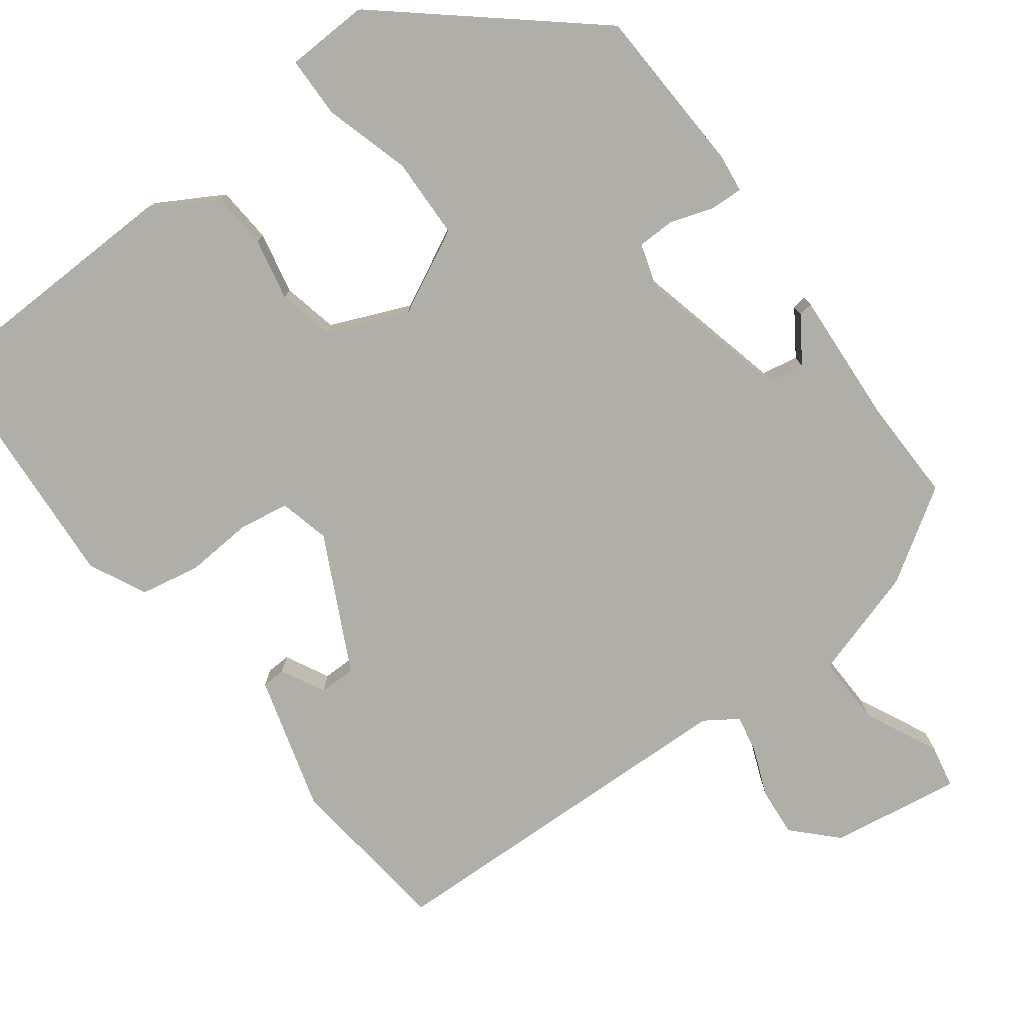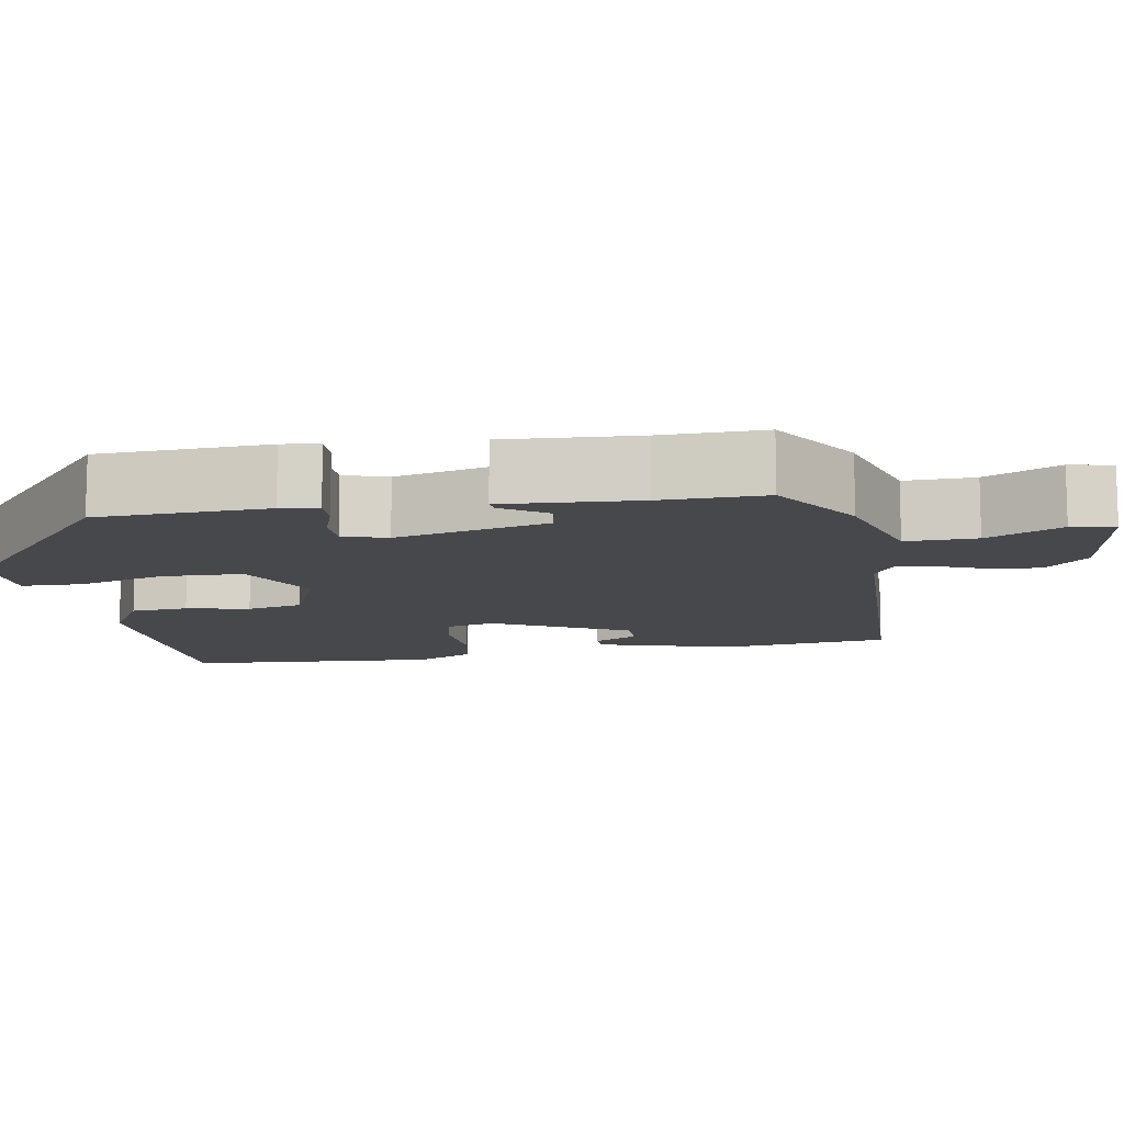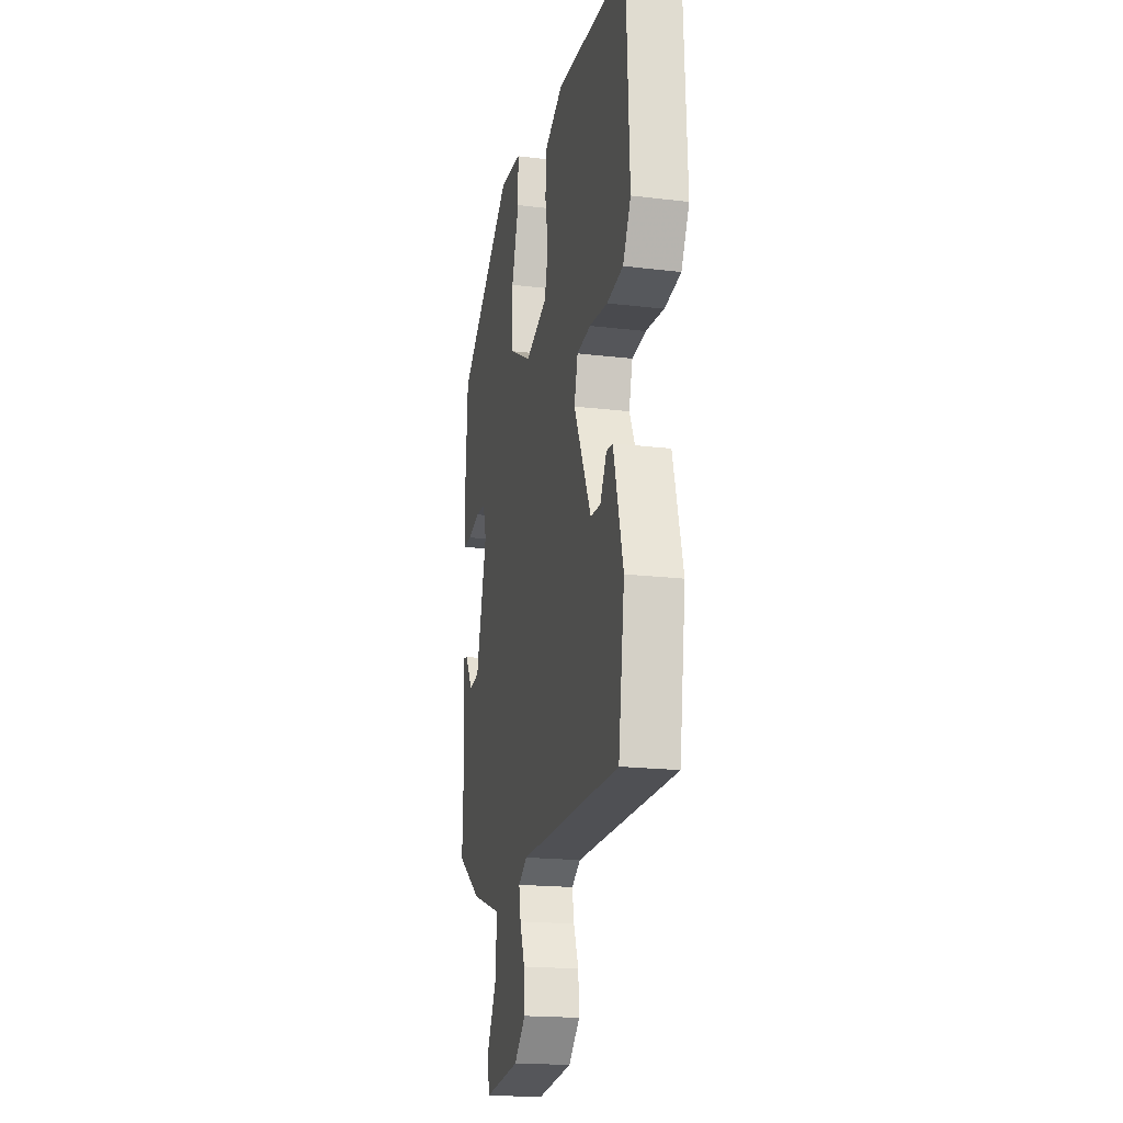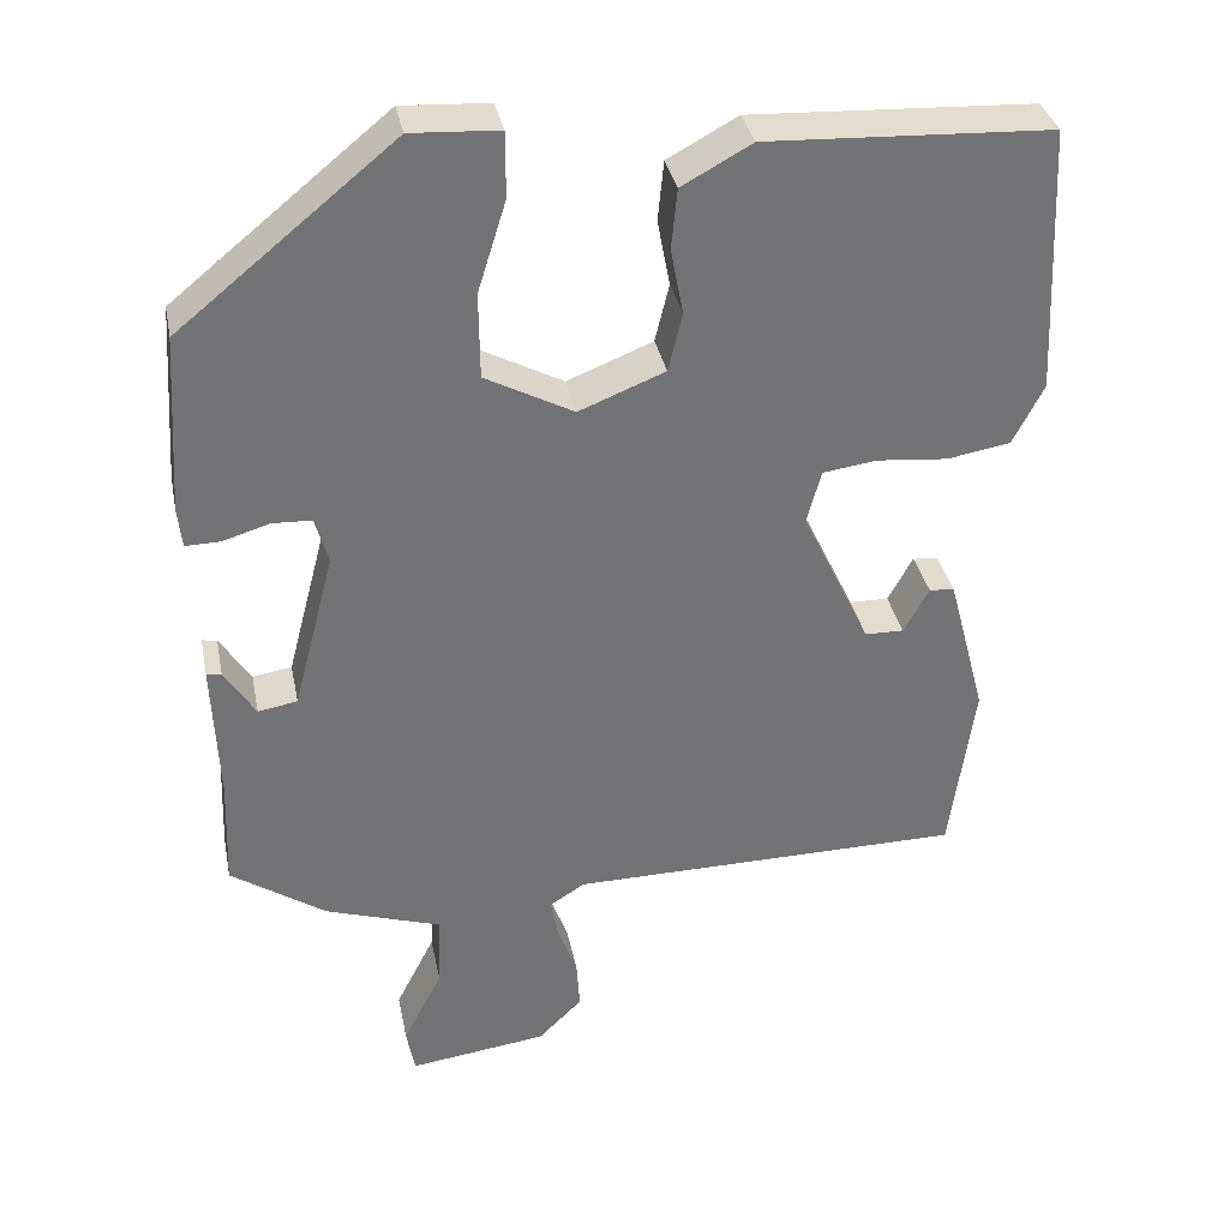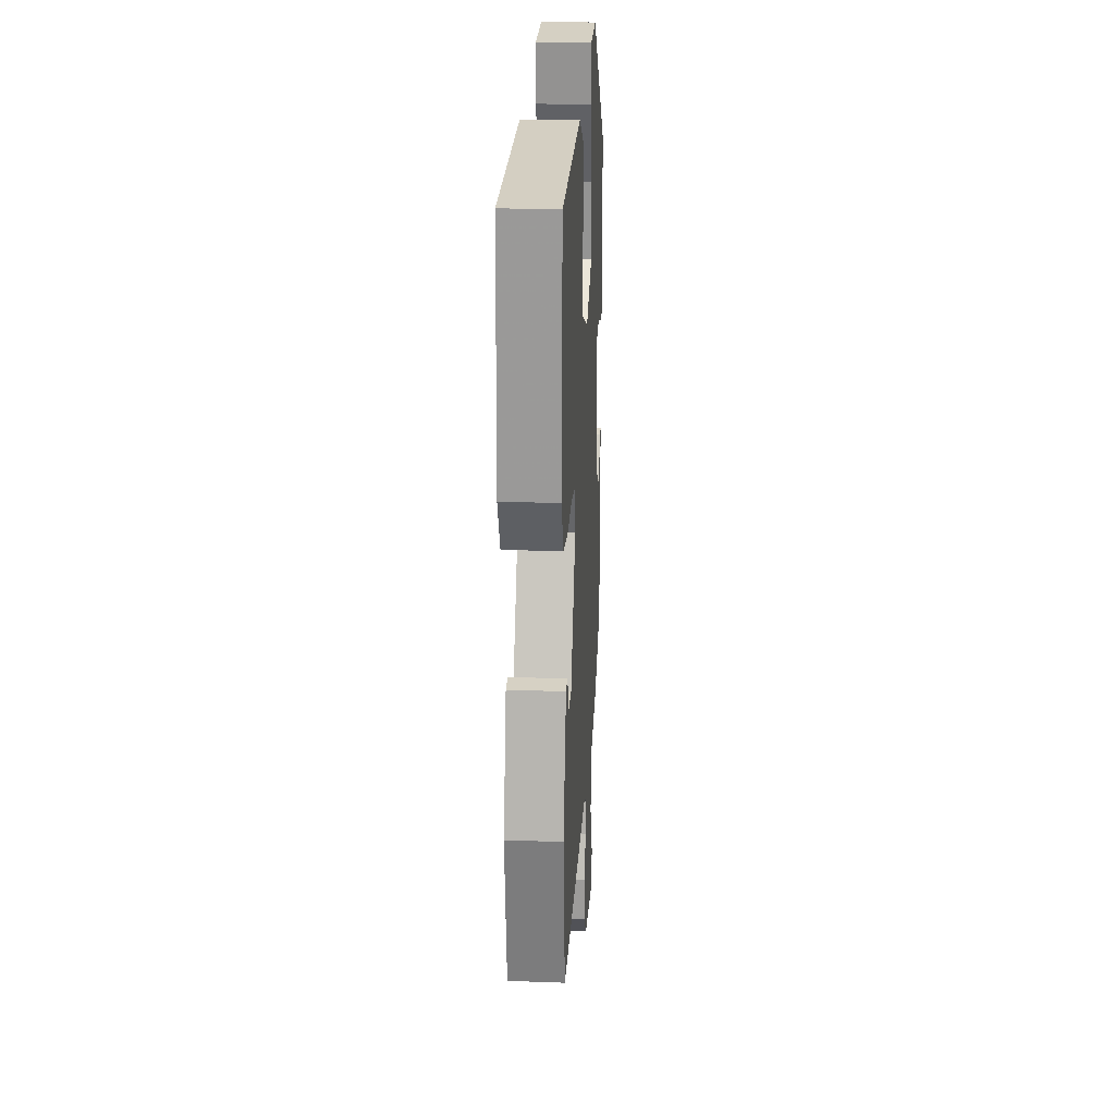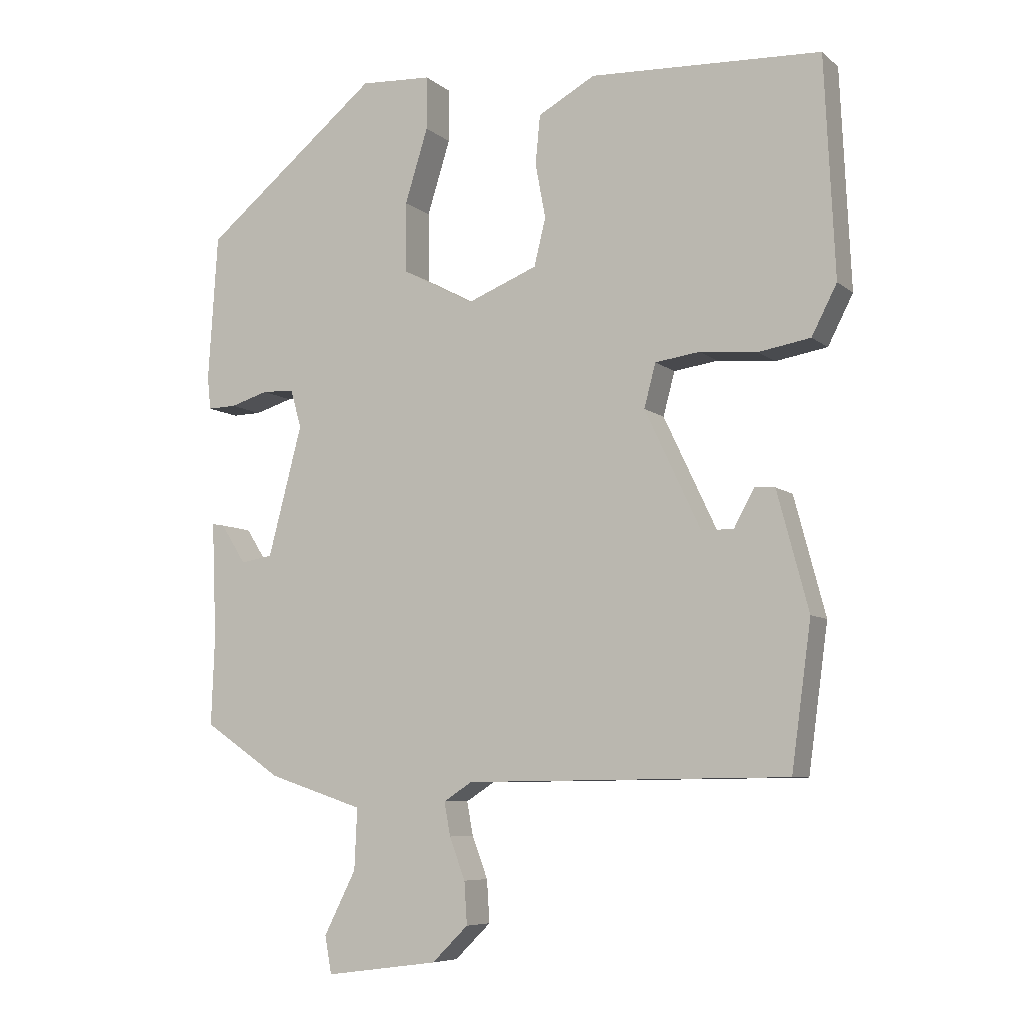
<metadata>
{"format":"obj","ext":"obj","renderer":"f3d","projection":"perspective","resolution":1024,"background":"white","views":[{"elev":-77.5,"azim":35.6,"up":"+Y"},{"elev":-11.4,"azim":98.5,"up":"+Y"},{"elev":-18.6,"azim":-103.1,"up":"+Z"},{"elev":34.7,"azim":168.8,"up":"+Z"},{"elev":23.0,"azim":-86.5,"up":"+Z"},{"elev":-7.3,"azim":-153.8,"up":"+Z"}]}
</metadata>
<code>
v 0.485 0.07 0.31
v 0.499 0.07 0.095
v 0.494 0.07 0.047
v 0.452 0.07 0.048
v 0.396 0.07 0.065
v 0.349 0.07 0.063
v 0.333 0.07 0.007
v 0.383 0.07 -0.184
v 0.43 0.07 -0.192
v 0.467 0.07 -0.134
v 0.485 0.07 -0.131
v 0.478 0.07 -0.302
v 0.483 0.07 -0.433
v 0.369 0.07 -0.51
v 0.229 0.07 -0.556
v 0.233 0.07 -0.645
v 0.28 0.07 -0.738
v 0.27 0.07 -0.793
v 0.104 0.07 -0.771
v 0.051 0.07 -0.719
v 0.055 0.07 -0.657
v 0.078 0.07 -0.596
v 0.087 0.07 -0.547
v 0.045 0.07 -0.52
v -0.429 0.07 -0.515
v -0.458 0.07 -0.303
v -0.412 0.07 -0.13
v -0.382 0.07 -0.128
v -0.352 0.07 -0.183
v -0.305 0.07 -0.182
v -0.223 0.07 -0.009
v -0.24 0.07 0.055
v -0.305 0.07 0.064
v -0.39 0.07 0.056
v -0.466 0.07 0.069
v -0.503 0.07 0.141
v -0.488 0.07 0.462
v -0.148 0.07 0.478
v -0.064 0.07 0.432
v -0.057 0.07 0.36
v -0.072 0.07 0.28
v -0.055 0.07 0.21
v 0.048 0.07 0.169
v 0.154 0.07 0.225
v 0.155 0.07 0.328
v 0.121 0.07 0.437
v 0.121 0.07 0.515
v 0.226 0.07 0.521
v 0.485 0 0.31
v 0.499 0 0.095
v 0.494 0 0.047
v 0.452 0 0.048
v 0.396 0 0.065
v 0.349 0 0.063
v 0.333 0 0.007
v 0.383 0 -0.184
v 0.43 0 -0.192
v 0.467 0 -0.134
v 0.485 0 -0.131
v 0.478 0 -0.302
v 0.483 0 -0.433
v 0.369 0 -0.51
v 0.229 0 -0.556
v 0.233 0 -0.645
v 0.28 0 -0.738
v 0.27 0 -0.793
v 0.104 0 -0.771
v 0.051 0 -0.719
v 0.055 0 -0.657
v 0.078 0 -0.596
v 0.087 0 -0.547
v 0.045 0 -0.52
v -0.429 0 -0.515
v -0.458 0 -0.303
v -0.412 0 -0.13
v -0.382 0 -0.128
v -0.352 0 -0.183
v -0.305 0 -0.182
v -0.223 0 -0.009
v -0.24 0 0.055
v -0.305 0 0.064
v -0.39 0 0.056
v -0.466 0 0.069
v -0.503 0 0.141
v -0.488 0 0.462
v -0.148 0 0.478
v -0.064 0 0.432
v -0.057 0 0.36
v -0.072 0 0.28
v -0.055 0 0.21
v 0.048 0 0.169
v 0.154 0 0.225
v 0.155 0 0.328
v 0.121 0 0.437
v 0.121 0 0.515
v 0.226 0 0.521
f 3 4 5
f 2 3 5
f 1 2 5
f 48 1 5
f 47 48 5
f 46 47 5
f 45 46 5
f 44 45 5 6
f 43 44 6 7
f 42 43 7 8
f 39 40 41
f 38 39 41
f 37 38 41
f 36 37 41
f 35 36 41
f 34 35 41
f 33 34 41
f 32 33 41 42
f 31 32 42 8
f 27 28 29
f 26 27 29
f 25 26 29
f 24 25 29 30
f 30 31 8
f 24 30 8
f 23 24 8
f 20 21 22
f 19 20 22
f 18 19 22
f 17 18 22
f 16 17 22
f 15 16 22 23
f 23 8 9
f 15 23 9
f 14 15 9
f 13 14 9
f 12 13 9
f 9 10 11 12
f 53 52 51
f 53 51 50
f 53 50 49
f 53 49 96
f 53 96 95
f 53 95 94
f 53 94 93
f 54 53 93 92
f 55 54 92 91
f 56 55 91 90
f 89 88 87
f 89 87 86
f 89 86 85
f 89 85 84
f 89 84 83
f 89 83 82
f 89 82 81
f 90 89 81 80
f 56 90 80 79
f 77 76 75
f 77 75 74
f 77 74 73
f 78 77 73 72
f 56 79 78
f 56 78 72
f 56 72 71
f 70 69 68
f 70 68 67
f 70 67 66
f 70 66 65
f 70 65 64
f 71 70 64 63
f 57 56 71
f 57 71 63
f 57 63 62
f 57 62 61
f 57 61 60
f 60 59 58 57
f 1 49 50 2
f 2 50 51 3
f 3 51 52 4
f 4 52 53 5
f 5 53 54 6
f 6 54 55 7
f 7 55 56 8
f 8 56 57 9
f 9 57 58 10
f 10 58 59 11
f 11 59 60 12
f 12 60 61 13
f 13 61 62 14
f 14 62 63 15
f 15 63 64 16
f 16 64 65 17
f 17 65 66 18
f 18 66 67 19
f 19 67 68 20
f 20 68 69 21
f 21 69 70 22
f 22 70 71 23
f 23 71 72 24
f 24 72 73 25
f 25 73 74 26
f 26 74 75 27
f 27 75 76 28
f 28 76 77 29
f 29 77 78 30
f 30 78 79 31
f 31 79 80 32
f 32 80 81 33
f 33 81 82 34
f 34 82 83 35
f 35 83 84 36
f 36 84 85 37
f 37 85 86 38
f 38 86 87 39
f 39 87 88 40
f 40 88 89 41
f 41 89 90 42
f 42 90 91 43
f 43 91 92 44
f 44 92 93 45
f 45 93 94 46
f 46 94 95 47
f 47 95 96 48
f 48 96 49 1

</code>
